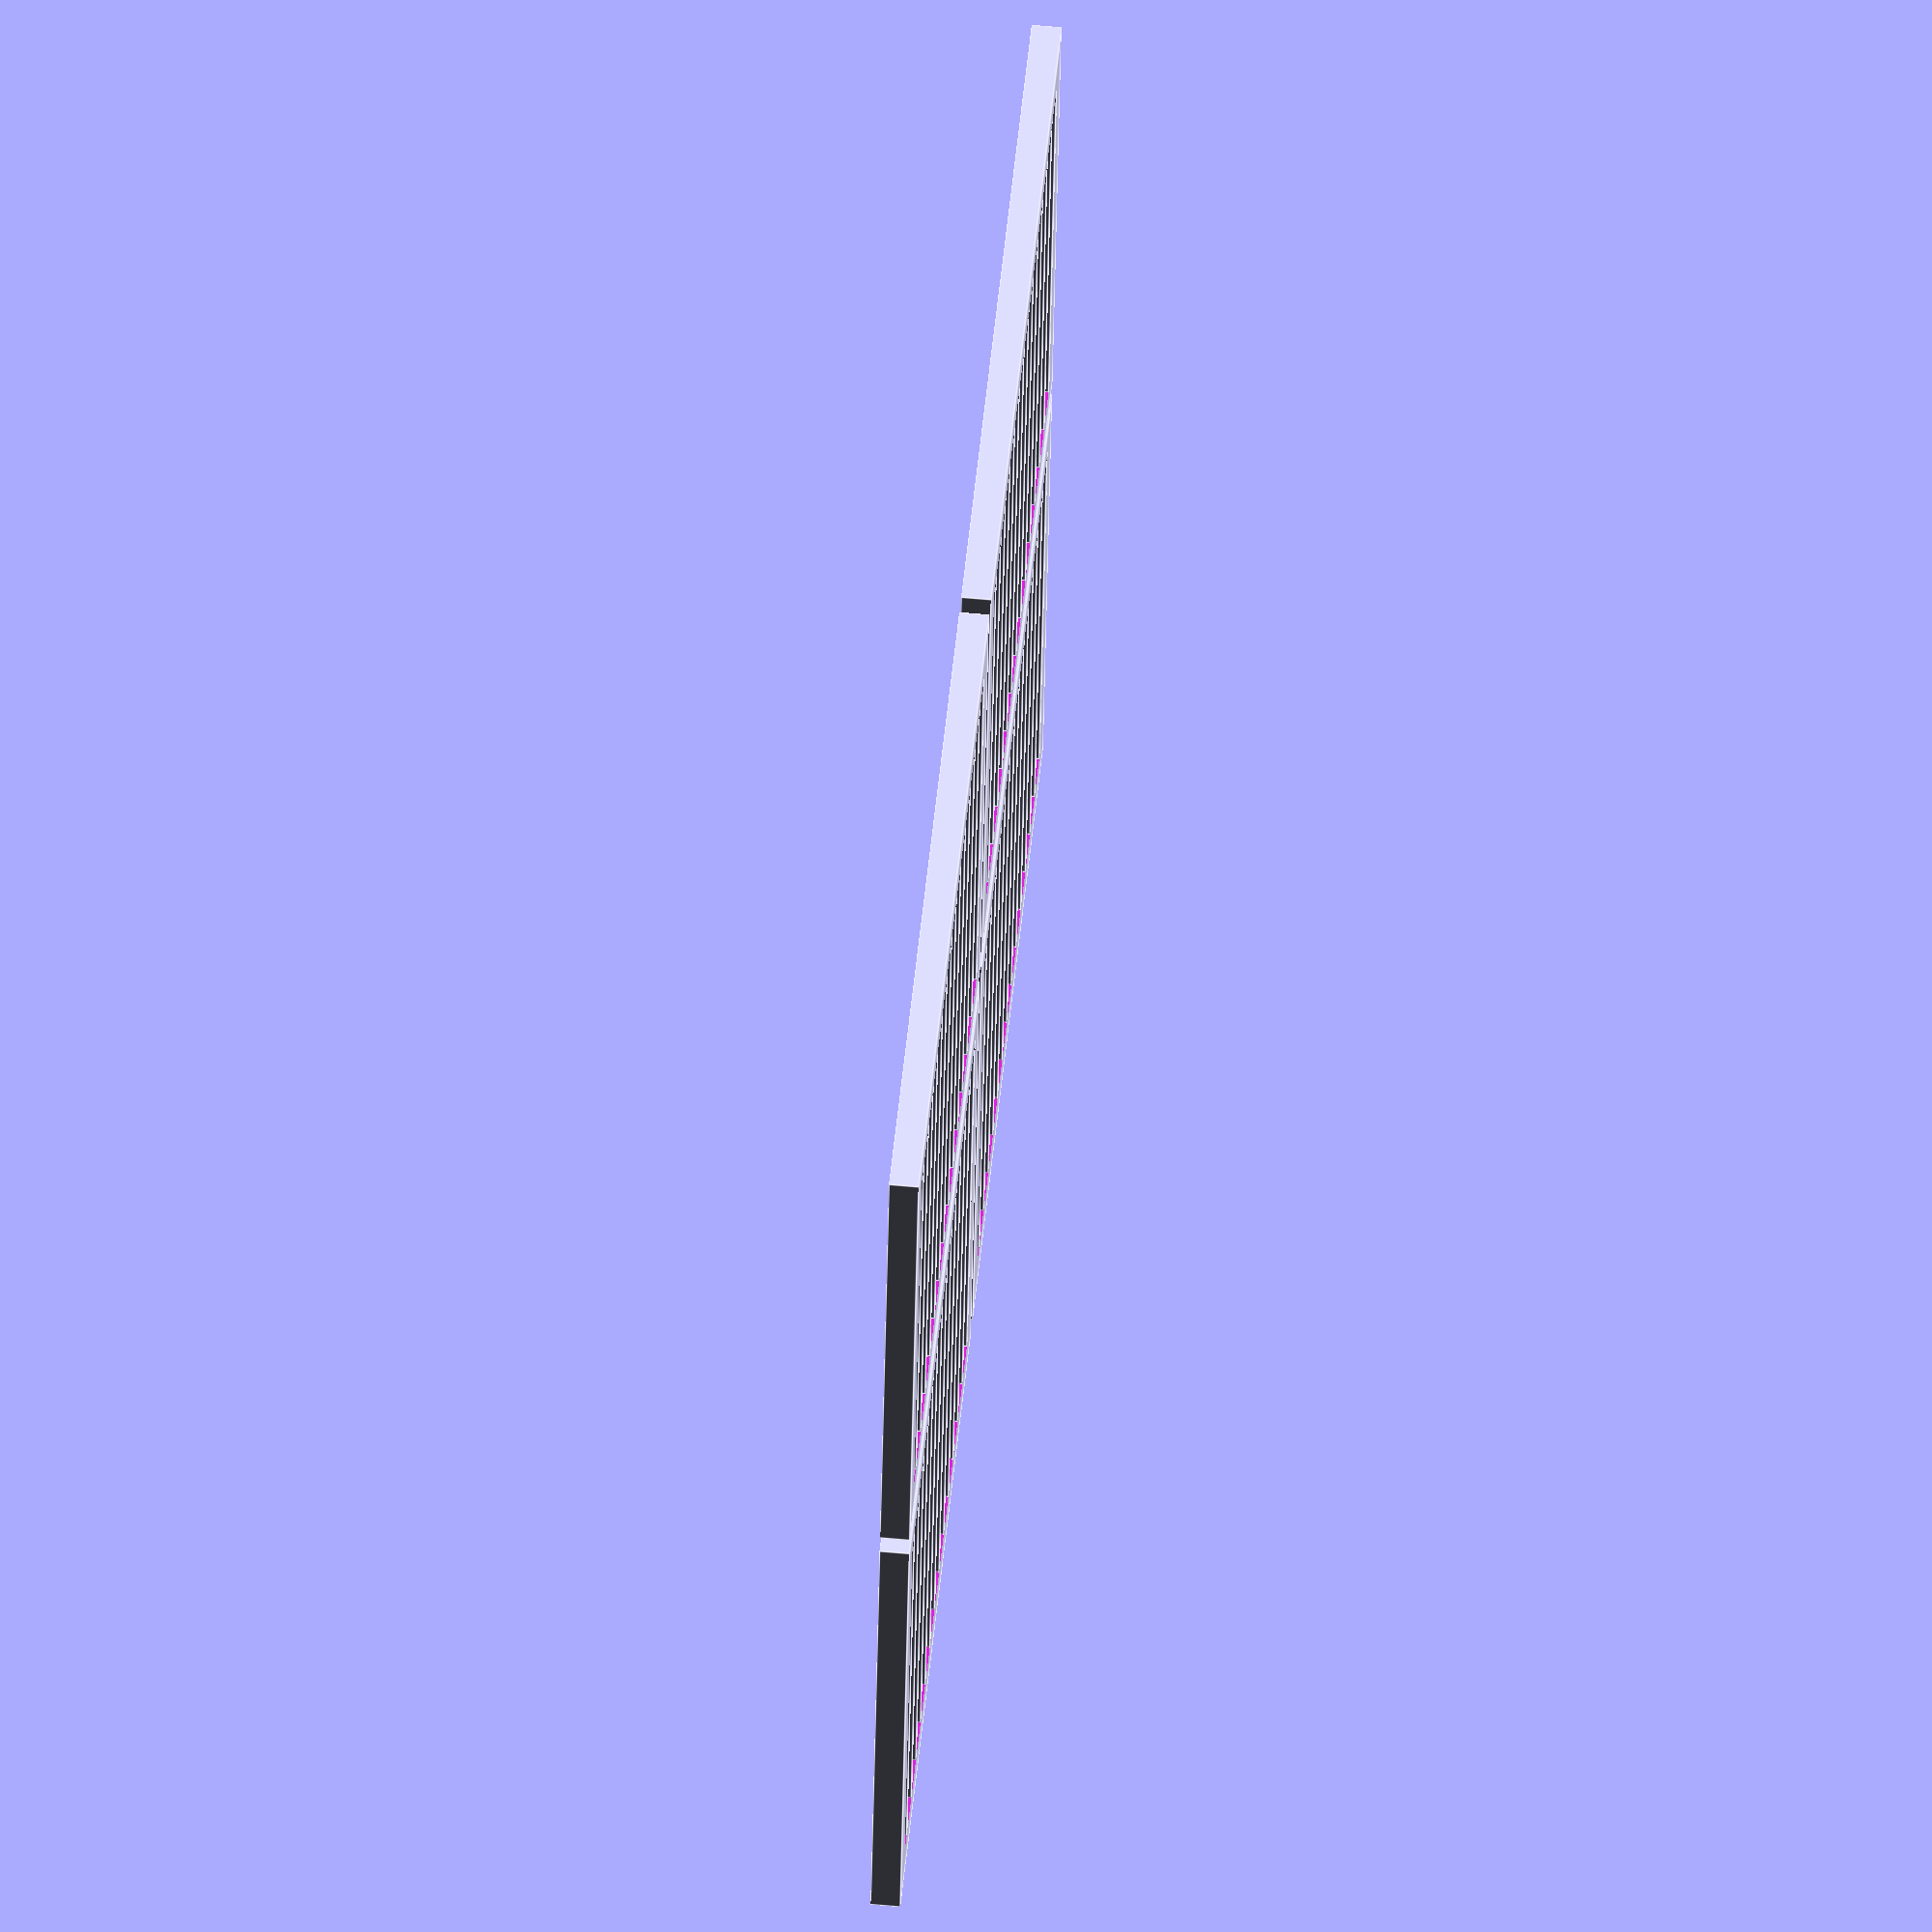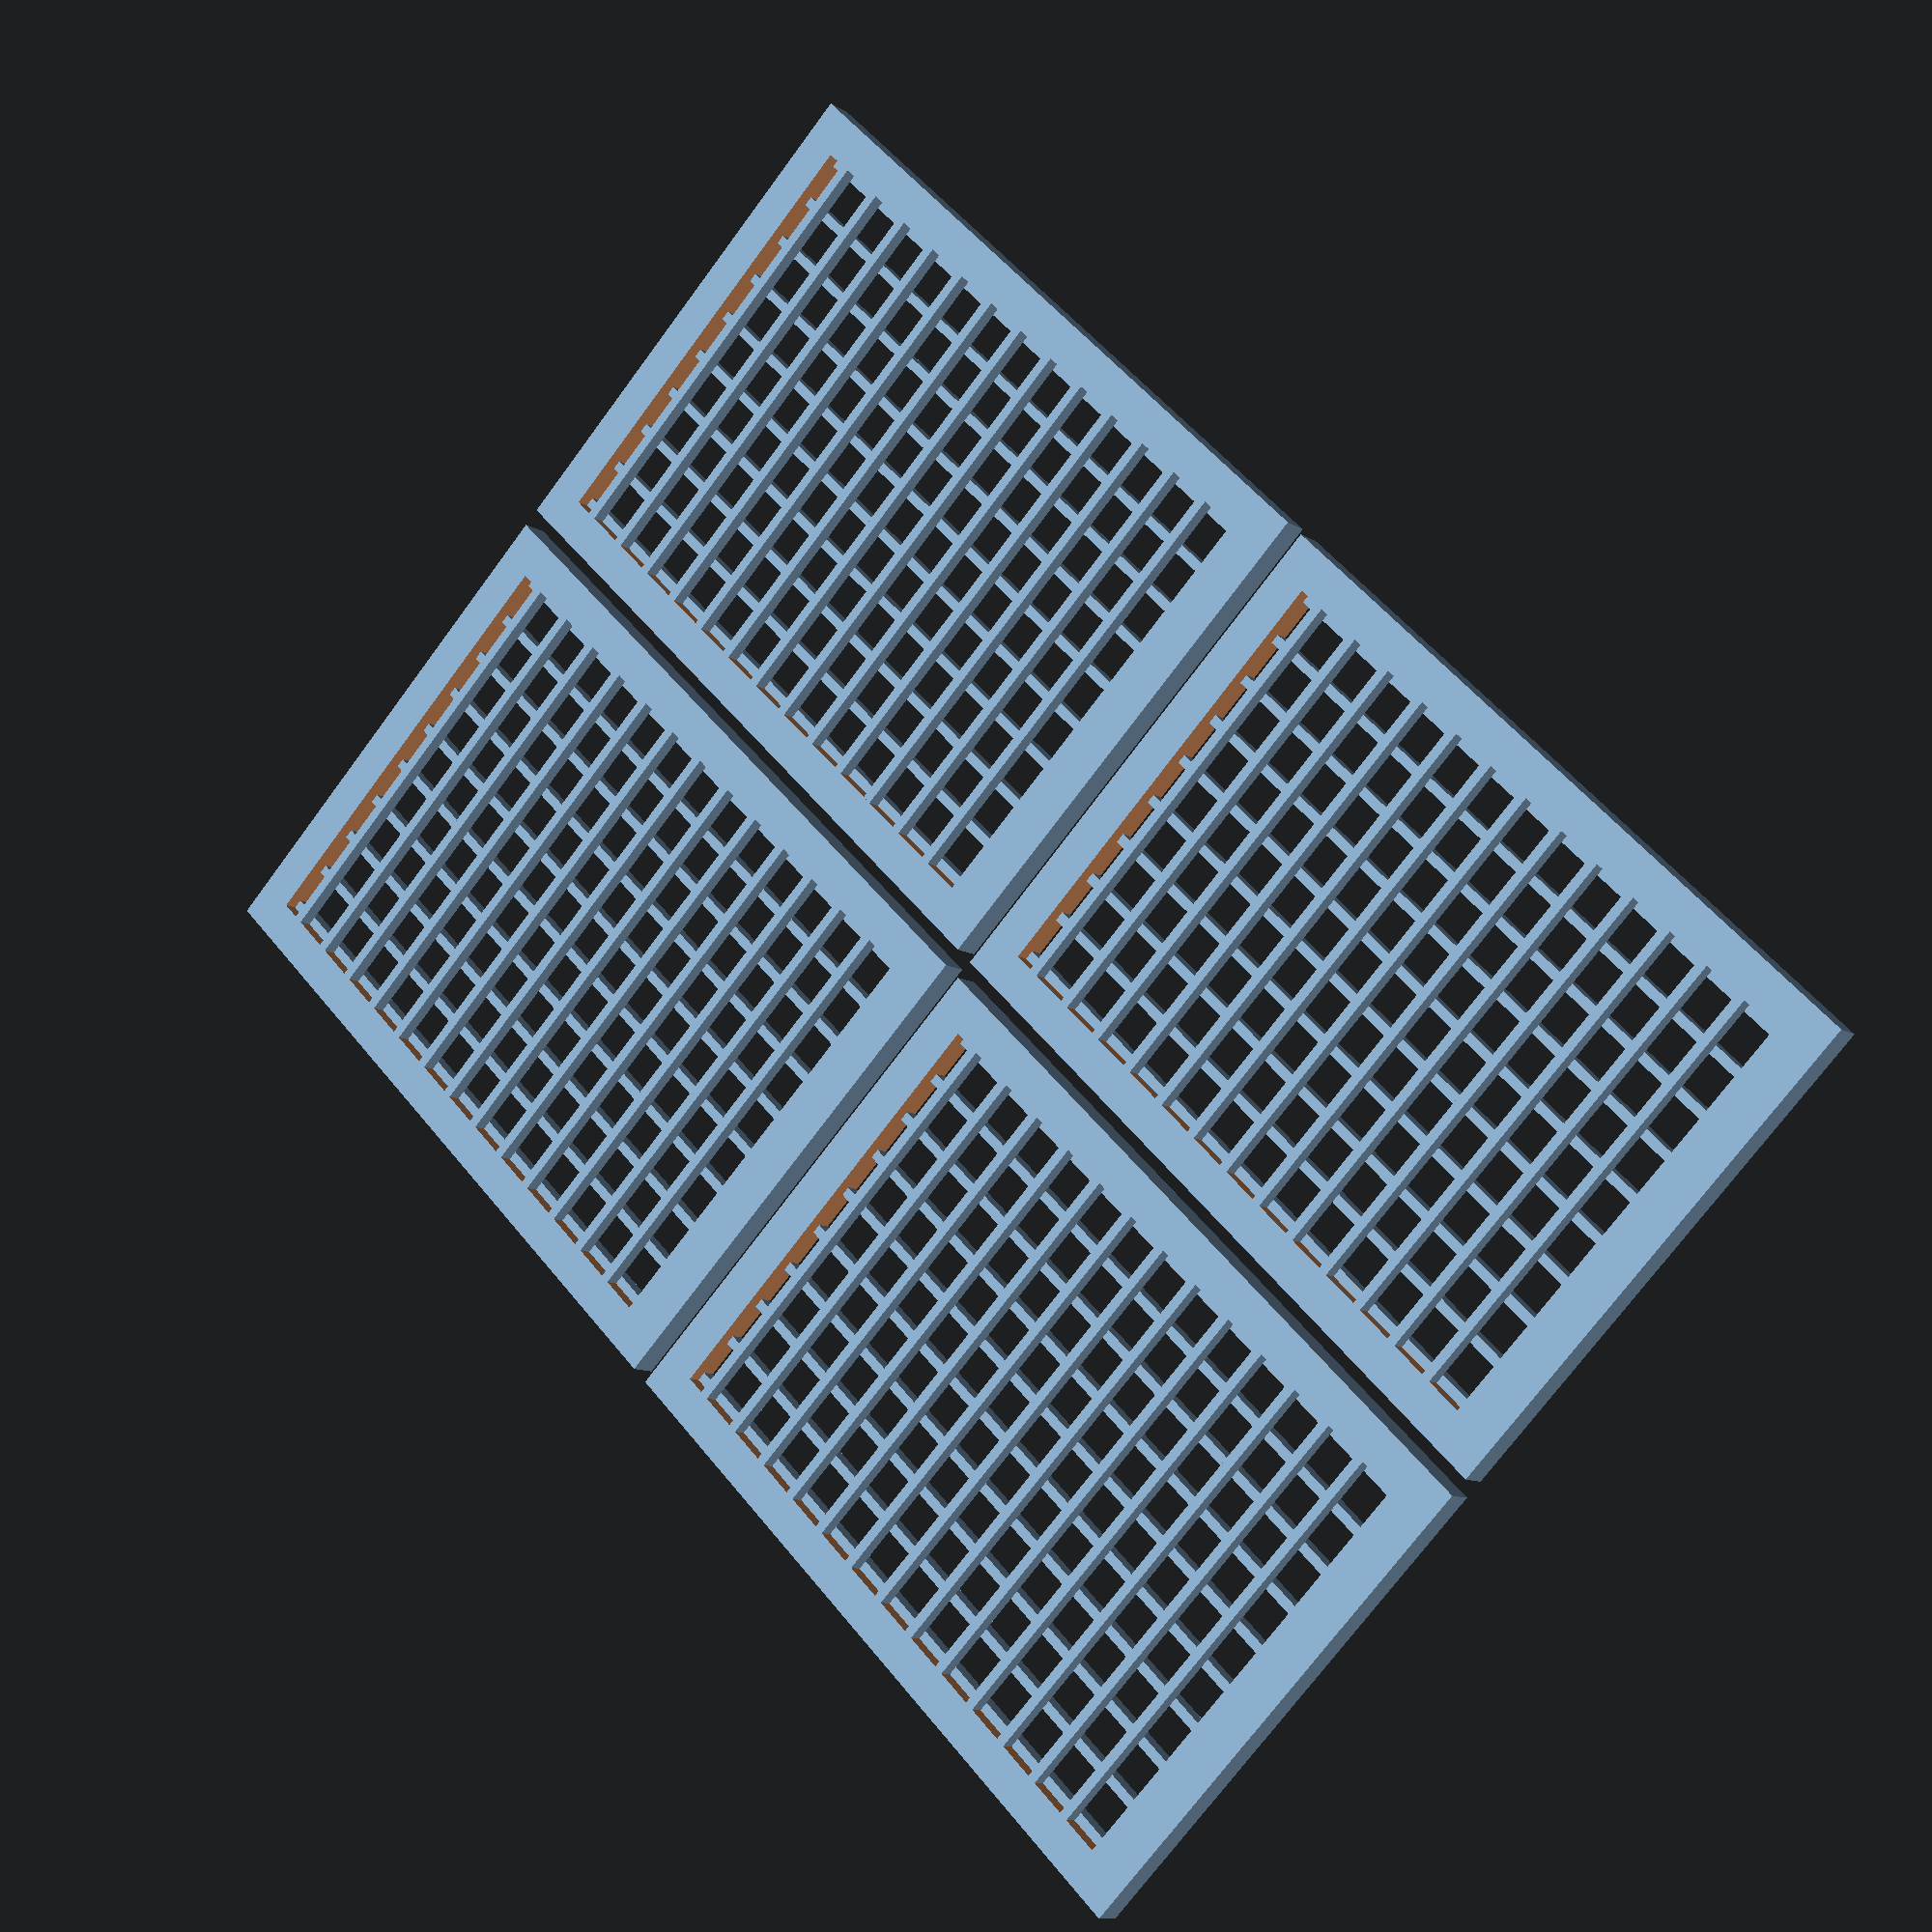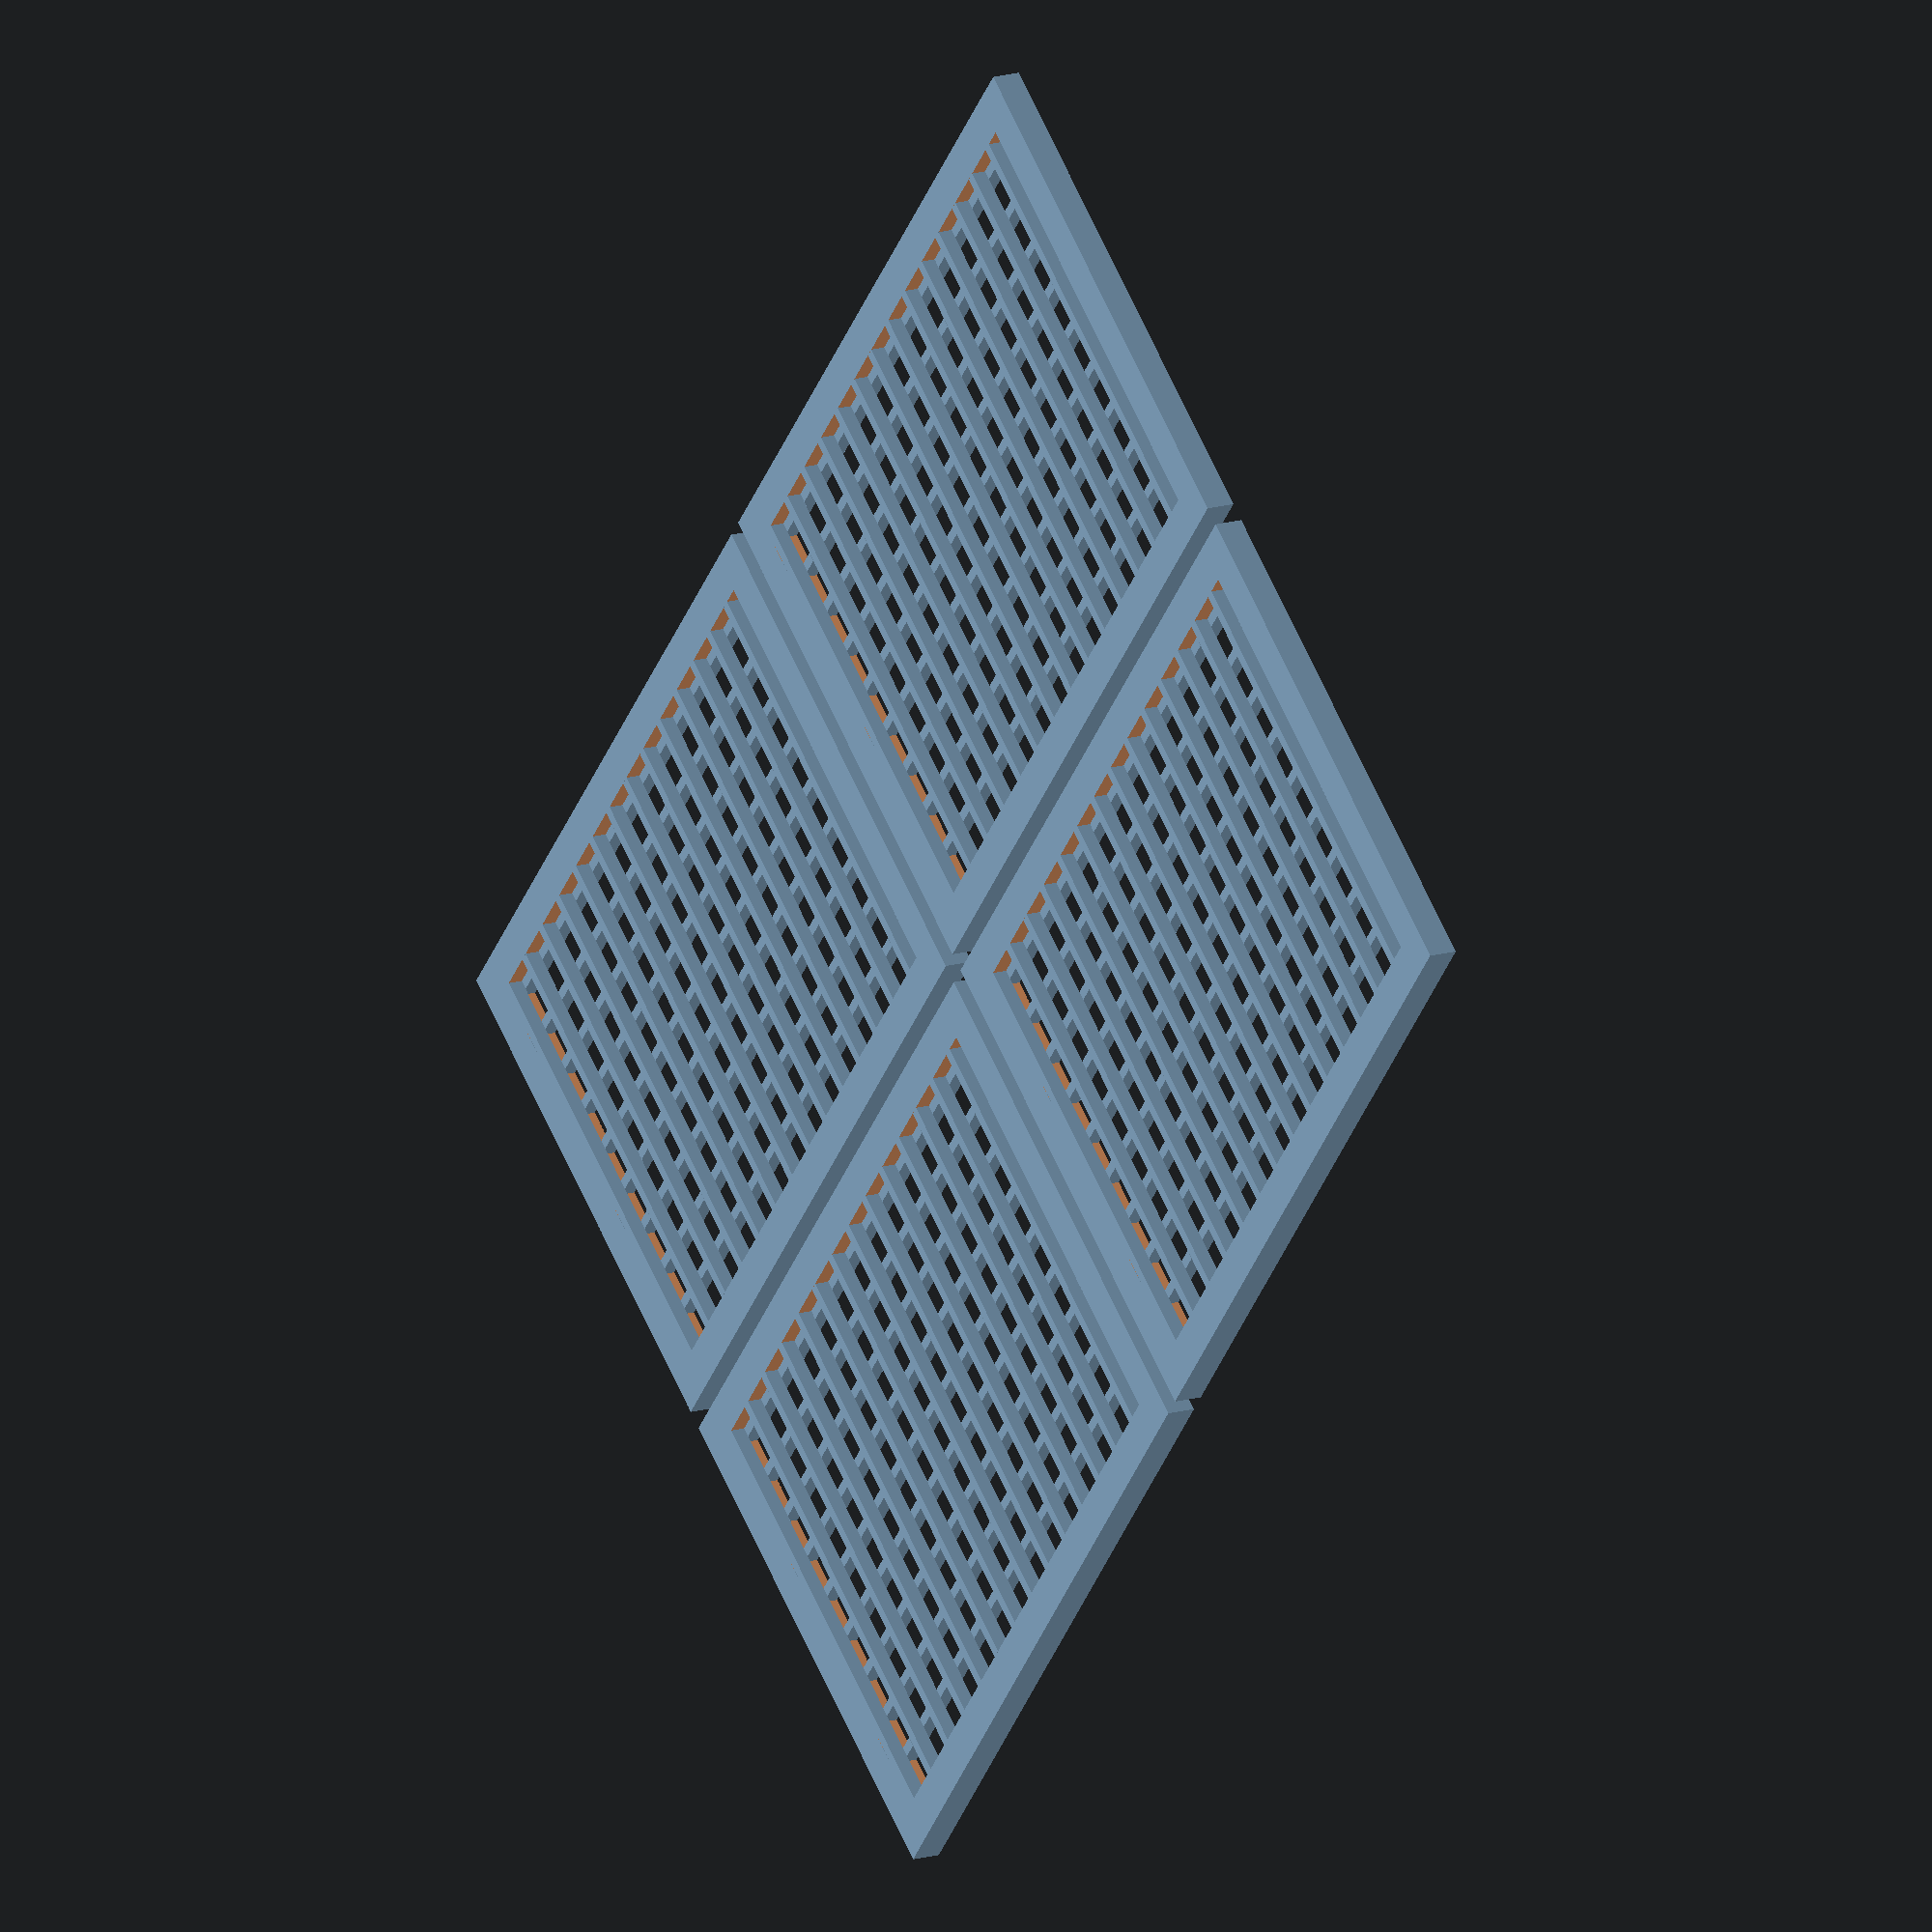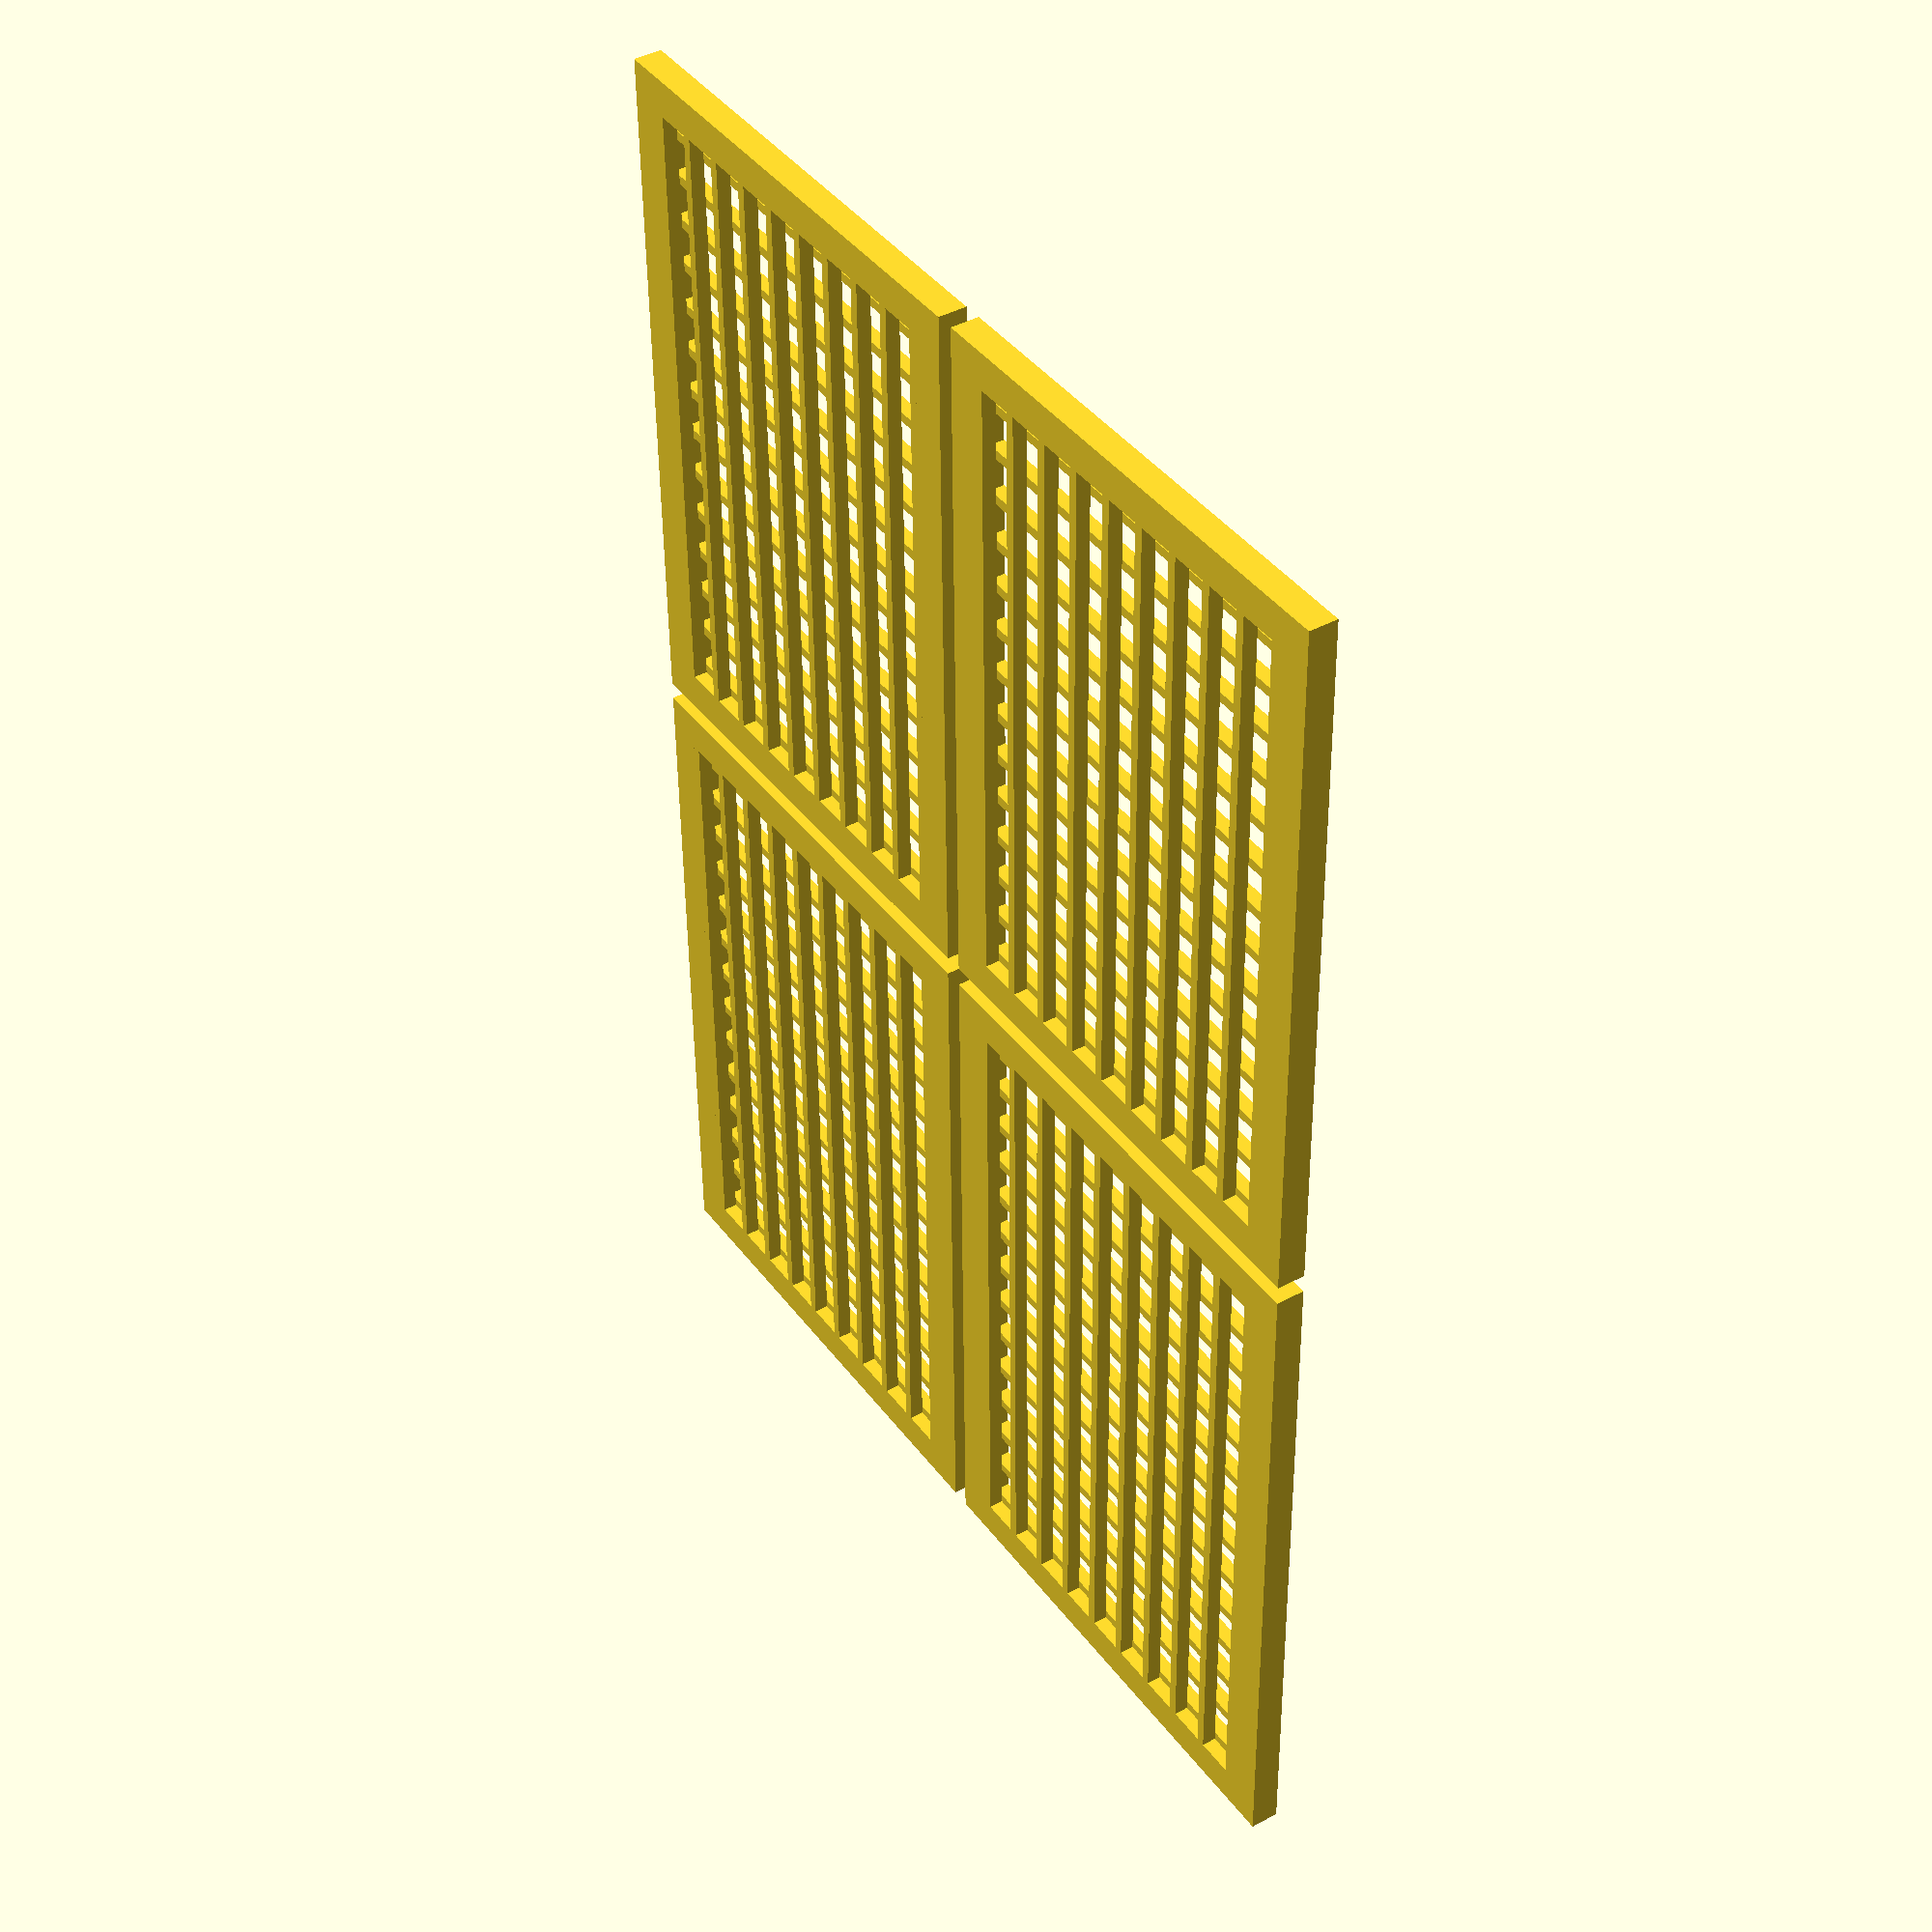
<openscad>
module grid(

//------------parameters---------------------------
// overall size of X dimension
gridX=62,  
// overall size of Y dimension
gridY=60,  
// X border size
borderX=2, 
// Y border size
borderY=2, 
// width of solid part of grid
meshSolid=0.5,
// width of blank part of grid 
meshSpace=2,  
// thickness in Z direction
thickness=1,

// If you want it round, set to "true". For rectangular to "false". If "true" is set, then only gridX and borderX are used as diameters and gridY and borderY are simply ignored
flag_round=false
){

//-------------------------------------------------
meshX=gridX-(borderX*2);
meshY=gridY-(borderY*2);
nX=meshX/(meshSolid+meshSpace);
nY=meshY/(meshSolid+meshSpace);

// Generate mesh as module
module myMesh(){
    for (i=[0:nX]) {
         translate([-(meshX/2)+i*(meshSolid+meshSpace),-meshY/2,]){
             cube(size=[meshSolid,meshY,thickness/2],center=false);
         };
    }

    for (i=[0:nY]) {
        translate([-meshX/2,-(meshY/2)+i*(meshSolid+meshSpace),-thickness/2]){
           cube(size=[meshX,meshSolid,thickness/2],center=false);
        };

    }
}

if (flag_round==true) {
    
    // Genrate frame (Round)
    inner_radius = (gridX-2*borderX)/2;
    difference() {
        cylinder(r=gridX/2, h=thickness, center=true);
        translate([0,0,-0.1]) {
            cylinder(r=inner_radius, h=thickness+0.2, center=true);
        };
    }

    intersection() {
        cylinder(r=inner_radius,h=thickness, center=true);
        myMesh();
    };
    
} else {
    
    // Generate frame (rectancular)
    difference() {
        cube (size=[gridX,gridY,thickness],center=true);
        translate([0,0,-0.1]) {
            cube (size=[meshX,meshY,thickness+0.5],center=true);
        }
    }
    myMesh();
}
}
d=35;
h=15;
w=130;
offset=6;
th=1;
sh=1.5;
slh=2*h+8*th;
sld=d-8*th;
first=8;
translate([(sld+th)/2,(slh+th)/2,0]) 
grid(sld,slh,2,2,0.5,2,1.5*th);
translate([-(sld+th)/2,(slh+th)/2,0]) 
grid(sld,slh,2,2,0.5,2,1.5*th);
translate([(sld+th)/2,-(slh+th)/2,0]) 
grid(sld,slh,2,2,0.5,2,1.5*th);
translate([-(sld+th)/2,-(slh+th)/2,0]) 
grid(sld,slh,2,2,0.5,2,1.5*th);

</openscad>
<views>
elev=300.7 azim=79.8 roll=95.4 proj=o view=edges
elev=190.4 azim=225.2 roll=327.3 proj=p view=wireframe
elev=344.3 azim=319.8 roll=238.7 proj=o view=solid
elev=318.2 azim=359.1 roll=56.8 proj=p view=solid
</views>
